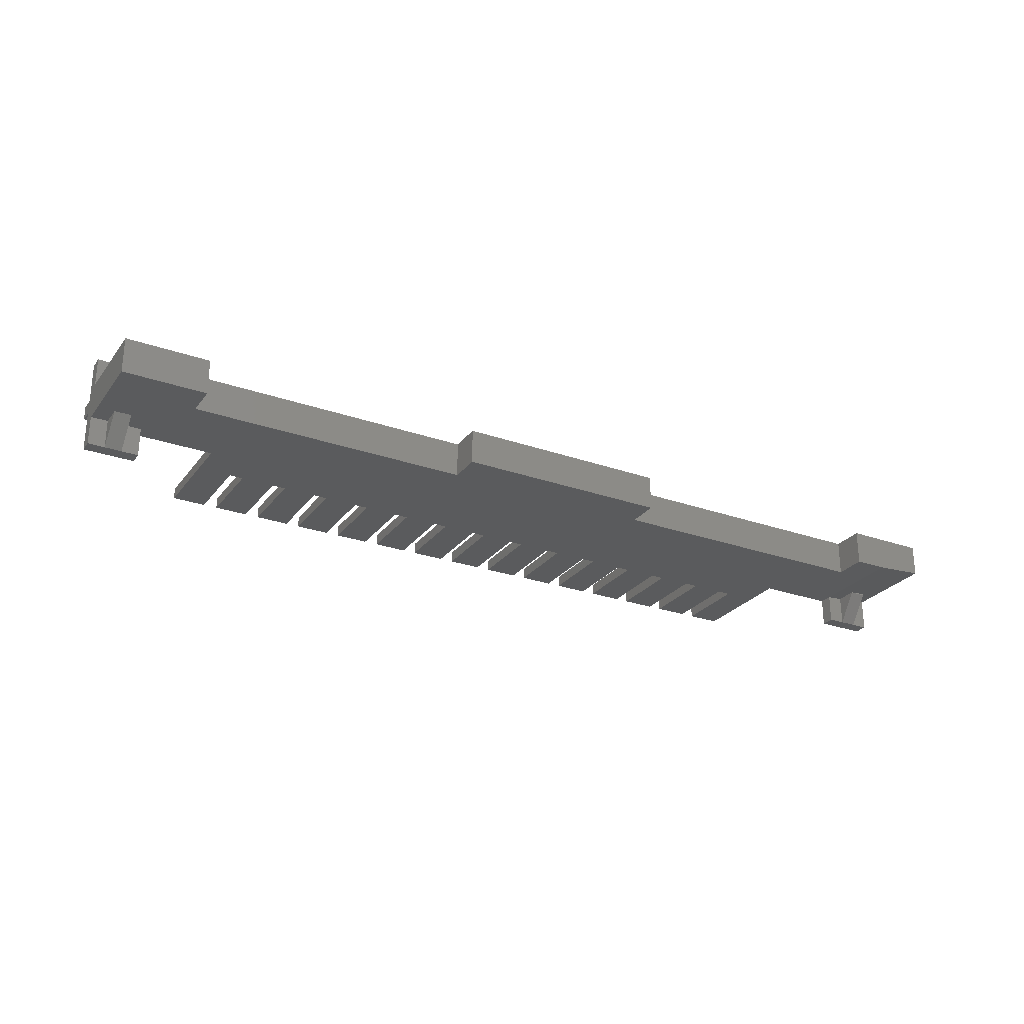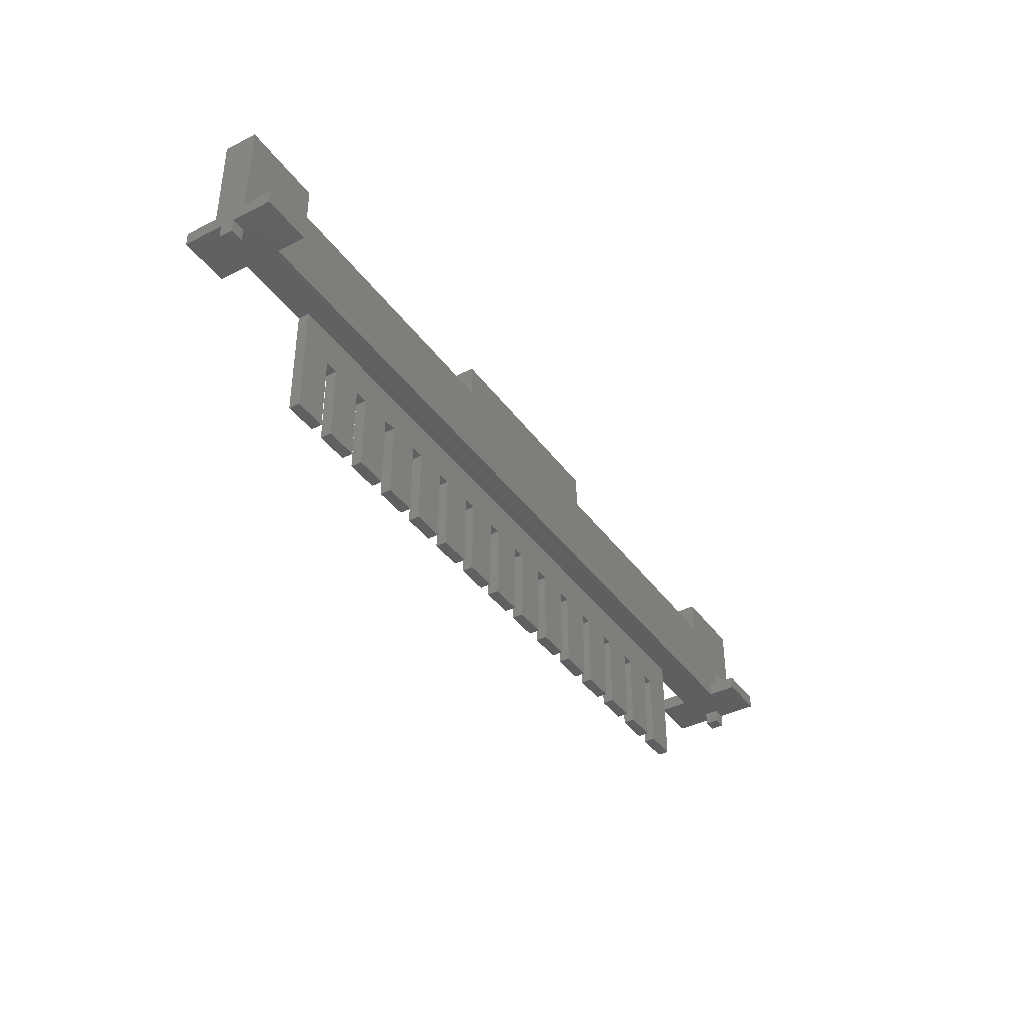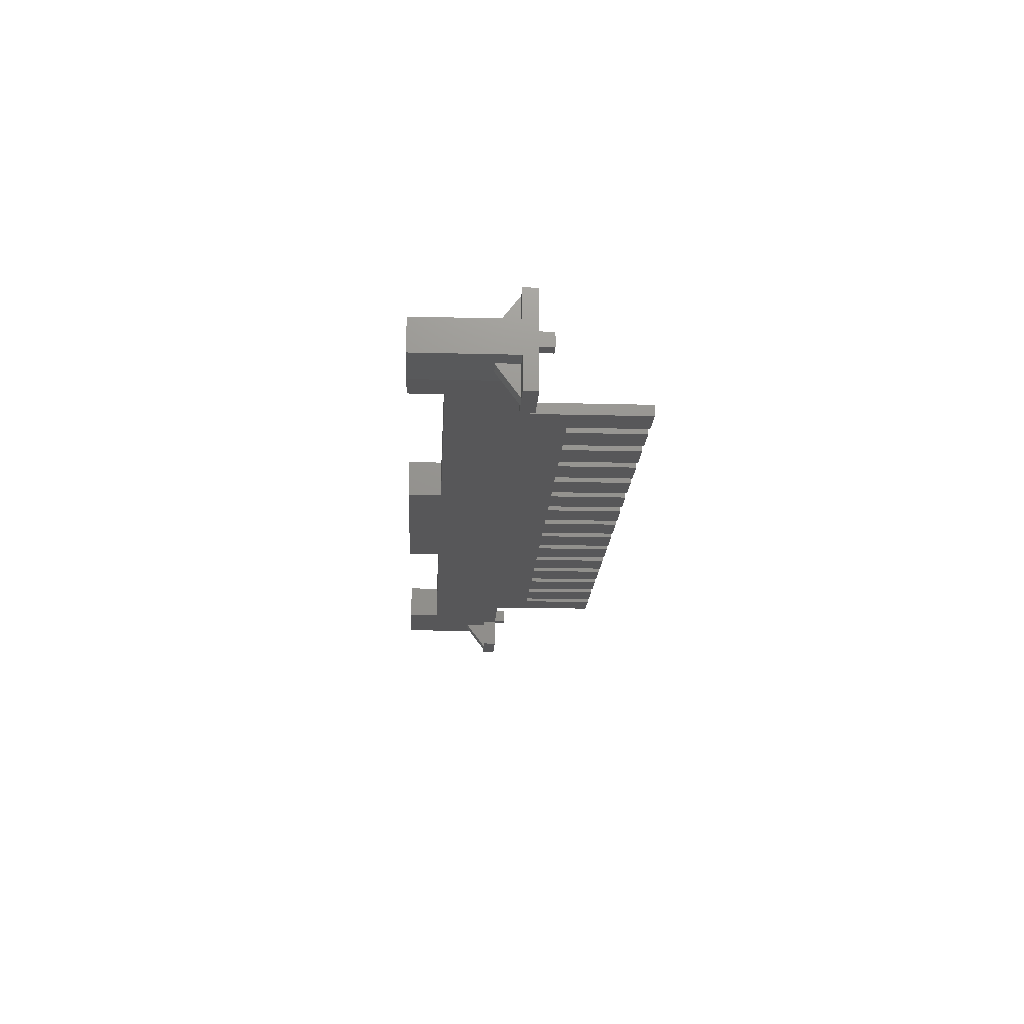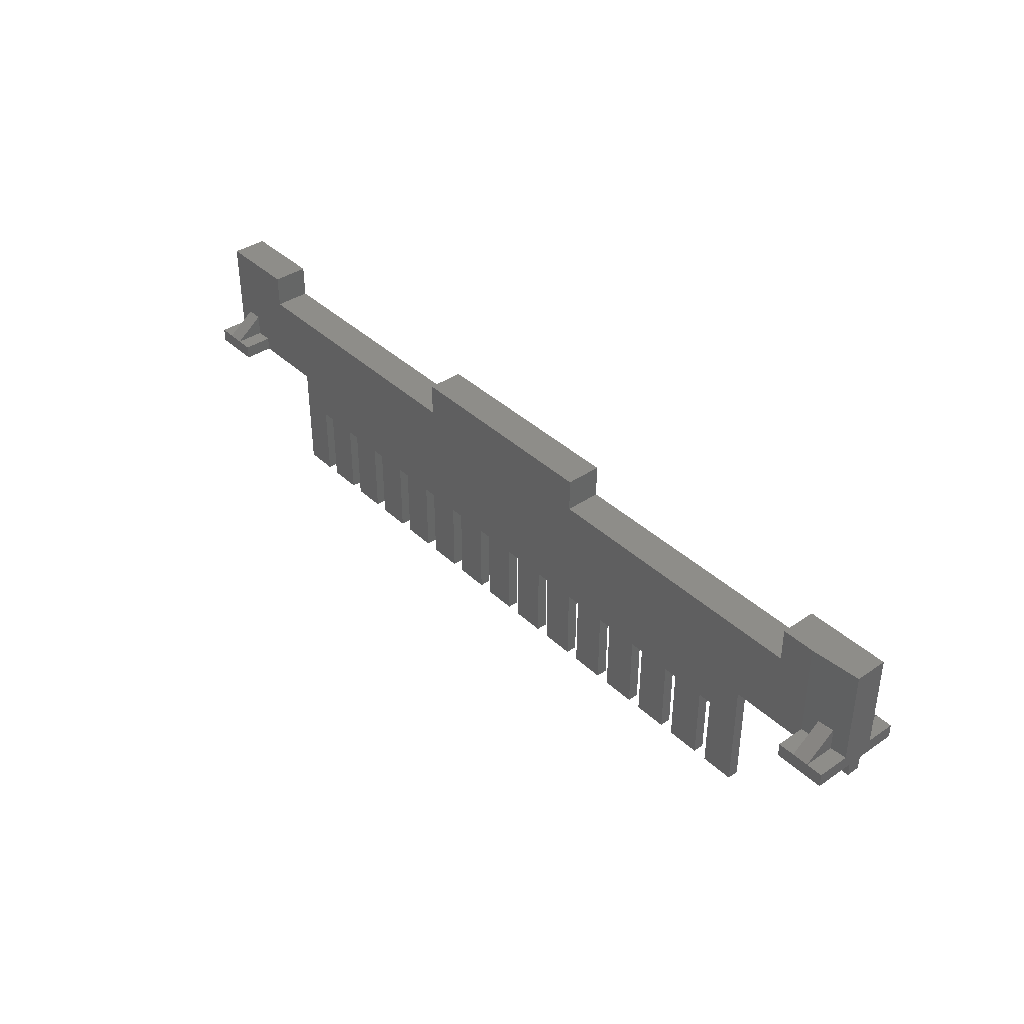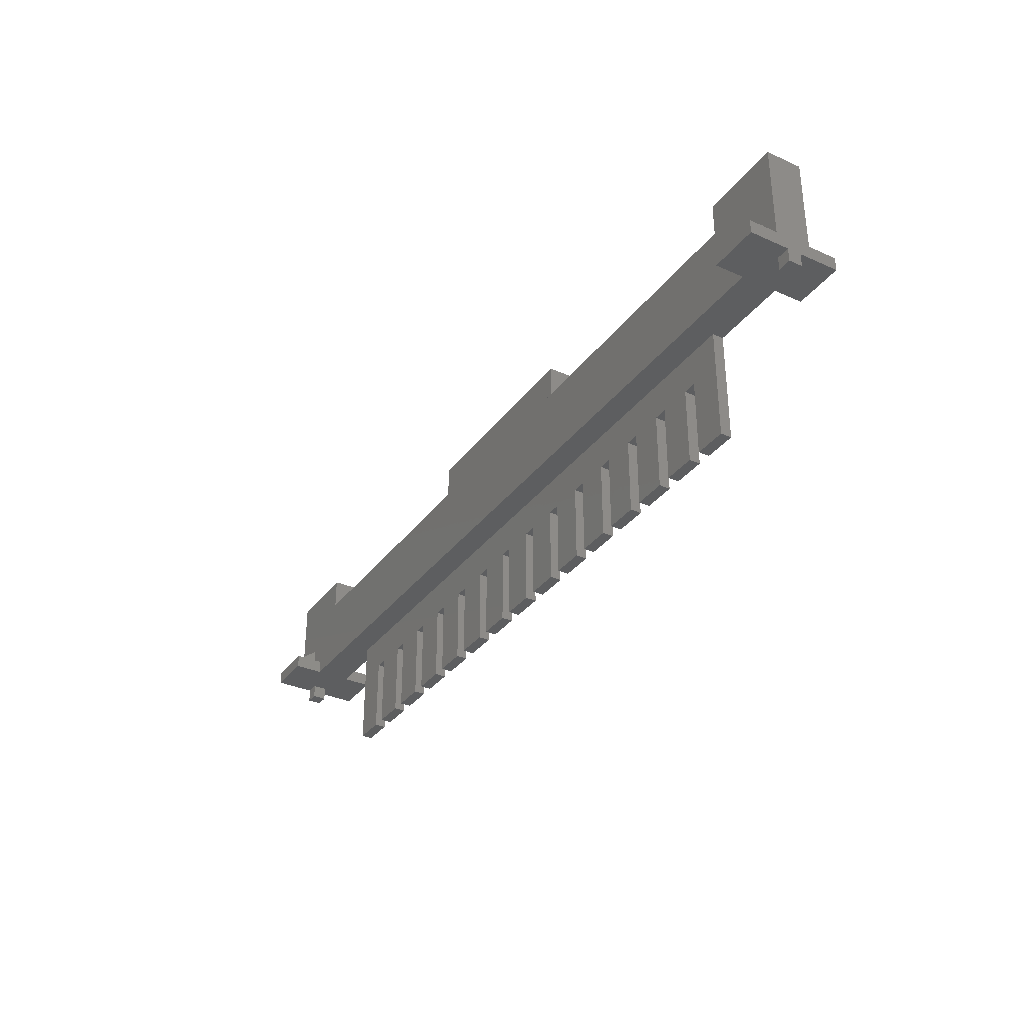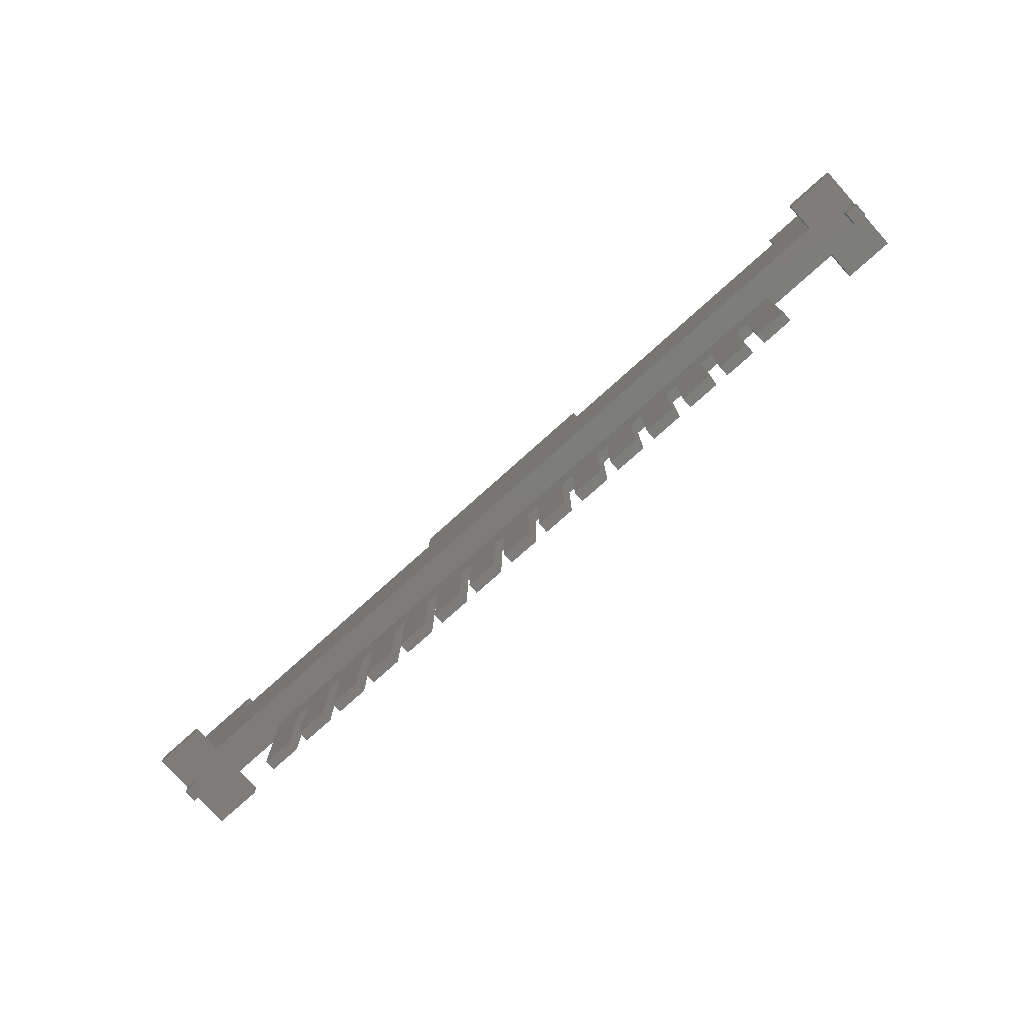
<metadata>
{"format":"stl","ext":"stl","renderer":"f3d","projection":"perspective","resolution":1024,"background":"white","views":[{"elev":-26.5,"azim":-28.9,"up":"+Y"},{"elev":-39.3,"azim":122.1,"up":"+Z"},{"elev":-17.8,"azim":87.1,"up":"+Y"},{"elev":38.7,"azim":49.4,"up":"+Z"},{"elev":-33.8,"azim":-121.2,"up":"+Z"},{"elev":-76.2,"azim":-138.0,"up":"+Z"}]}
</metadata>
<code>
# stl→obj: 225 verts, 450 faces
v 162 17 23
v 168.5 17 20.5
v 162 17 20.5
v 171 17 20.5
v 168 17 23
v 165 17 23
v 171 17 23
v 148 7.25 -1.358e-14
v 142 5.25 -2.82e-15
v 142 7.25 -1.358e-14
v 148 5.25 -2.82e-15
v 171 9.75 18
v 171 7.25 20.5
v 171 7.25 18
v 171 11.75 23
v 171 9.75 20.5
v 171 0 23
v 171 -7.05e-16 20.5
v 171 5.875 23
v 171 5.875 40.5
v 171 11.75 40.5
v 9 17 20.5
v 9 11.75 23
v 9 11.75 20.5
v 9 17 23
v 162 11.75 20.5
v 162 11.75 23
v 162 0 23
v 162 5.25 20.5
v 162 -1.41e-15 20.5
v 162 5.25 23
v 9 5.25 20.5
v 9 0 23
v 9 0 20.5
v 9 5.25 23
v 168 11.75 27
v 168 11.75 23
v 156 11.75 34.5
v 105 11.75 34.5
v 156 11.75 40.5
v 6 11.75 27
v 6 11.75 23
v 165 11.75 23
v 165 11.75 27
v 23 11.75 20.5
v 148 11.75 20.5
v 0 11.75 40.5
v 3 11.75 23
v 0 11.75 23
v 3 11.75 27
v 15 11.75 34.5
v 66 11.75 34.5
v 15 11.75 40.5
v 105 11.75 40.5
v 66 11.75 40.5
v 156 5.25 40.5
v 162 5.25 40.5
v 0 5.25 23
v 0 0 20.5
v 0 0 23
v 0 7.25 20.5
v 0 5.25 40.5
v 0 7.25 18
v 0 9.75 20.5
v 0 17 20.5
v 0 17 23
v 0 9.75 18
v 3 0 23
v 3 5.25 23
v 3 17 23
v 6 17 23
v 3 5.25 27
v 168 5.667 27
v 165 5.458 27
v 168 5.458 27
v 165 0 23
v 165 5.458 23
v 168 5.667 23
v 168 0 23
v 168.5 -1.41e-15 20.5
v 105 5.25 40.5
v 105 5.25 34.5
v 156 5.25 34.5
v 66 5.25 40.5
v 66 5.25 34.5
v 15 5.25 34.5
v 15 5.25 40.5
v 2.5 9.75 18
v 2.5 7.25 20.5
v 2.5 7.25 18
v 2.5 9.75 20.5
v 162 9.75 20.5
v 168.5 9.75 20.5
v 168.5 7.25 18
v 168.5 7.25 20.5
v 168.5 9.75 18
v 148 5.25 20.5
v 148 7.25 20.5
v 148 9.75 20.5
v 23 5.25 20.5
v 23 7.25 20.5
v 23 5.25 -2.82e-15
v 23 7.25 -1.358e-14
v 139.5 7.25 -1.358e-14
v 139.5 5.25 14
v 139.5 5.25 -2.82e-15
v 139.5 7.25 14
v 142 7.25 14
v 142 5.25 14
v 133.5 7.25 -1.358e-14
v 133.5 5.25 -1.888e-14
v 131 5.25 -1.888e-14
v 131 7.25 8
v 131 5.25 8
v 131 7.25 -1.358e-14
v 131 5.25 14
v 131 7.25 14
v 133.5 5.25 14
v 133.5 7.25 14
v 125 5.25 -4.832e-14
v 125 7.25 -1.358e-14
v 122.5 5.25 -4.832e-14
v 122.5 7.25 14
v 122.5 5.25 14
v 122.5 7.25 -1.358e-14
v 125 7.25 14
v 125 5.25 14
v 116.5 7.25 -1.358e-14
v 116.5 5.25 -2.148e-14
v 114 5.25 -2.148e-14
v 114 7.25 8
v 114 5.25 8
v 114 7.25 -1.358e-14
v 114 7.25 14
v 114 5.25 14
v 116.5 5.25 14
v 116.5 7.25 14
v 108 5.25 -1.788e-14
v 108 7.25 -1.358e-14
v 105.5 5.25 -1.788e-14
v 105.5 7.25 14
v 105.5 5.25 14
v 105.5 7.25 -1.358e-14
v 108 7.25 14
v 108 5.25 14
v 99.5 7.25 -1.358e-14
v 99.5 5.25 -3.725e-14
v 29 7.25 -1.358e-14
v 29 5.25 14
v 29 5.25 -2.311e-14
v 29 7.25 14
v 31.5 5.25 14
v 31.5 7.25 14
v 31.5 5.25 -2.311e-14
v 31.5 7.25 -1.358e-14
v 37.5 7.25 -1.358e-14
v 37.5 5.25 14
v 37.5 5.25 -2.82e-15
v 37.5 7.25 14
v 40 7.25 14
v 40 5.25 14
v 40 5.25 -2.82e-15
v 40 7.25 -1.358e-14
v 46 5.25 -3.147e-15
v 46 7.25 14
v 46 5.25 14
v 46 7.25 -1.358e-14
v 48.5 7.25 14
v 48.5 5.25 14
v 48.5 5.25 -3.147e-15
v 48.5 7.25 -1.358e-14
v 54.5 5.25 -3.475e-15
v 54.5 7.25 14
v 54.5 5.25 14
v 54.5 7.25 -1.358e-14
v 57 7.25 14
v 57 5.25 14
v 57 5.25 -3.475e-15
v 57 7.25 -1.358e-14
v 63 5.25 -4.129e-15
v 63 7.25 14
v 63 5.25 14
v 63 7.25 -1.358e-14
v 65.5 7.25 14
v 65.5 5.25 14
v 65.5 5.25 -4.129e-15
v 65.5 7.25 -1.358e-14
v 71.5 5.25 -3.802e-15
v 71.5 7.25 14
v 71.5 5.25 14
v 71.5 7.25 -1.358e-14
v 74 7.25 14
v 74 5.25 14
v 74 5.25 -3.802e-15
v 74 7.25 -1.358e-14
v 80 5.25 -5.159e-14
v 80 7.25 14
v 80 5.25 14
v 80 7.25 -1.358e-14
v 82.5 7.25 14
v 82.5 5.25 14
v 82.5 5.25 -5.159e-14
v 82.5 7.25 -1.358e-14
v 88.5 5.25 -4.93e-14
v 88.5 7.25 14
v 88.5 5.25 14
v 88.5 7.25 -1.358e-14
v 91 5.25 14
v 91 7.25 14
v 91 5.25 -4.93e-14
v 91 7.25 -1.358e-14
v 97 5.25 -3.725e-14
v 97 7.25 2
v 97 5.25 2
v 97 7.25 -1.358e-14
v 97 7.25 8
v 97 5.25 8
v 97 7.25 14
v 97 5.25 14
v 99.5 5.25 14
v 99.5 7.25 14
v 6 0 23
v 6 5.25 27
v 6 5.25 23
v 162 5.25 34.5
f 1 2 3
f 2 1 4
f 4 1 5
f 5 1 6
f 7 4 5
f 8 9 10
f 9 8 11
f 12 13 14
f 4 15 16
f 15 4 7
f 13 17 18
f 17 13 19
f 19 13 20
f 20 13 21
f 21 13 16
f 16 13 12
f 21 16 15
f 22 23 24
f 23 22 25
f 1 26 27
f 26 1 3
f 28 29 30
f 29 28 31
f 32 33 34
f 33 32 35
f 36 15 37
f 15 36 21
f 21 36 38
f 38 36 39
f 21 38 40
f 41 23 42
f 23 41 27
f 27 41 43
f 43 41 44
f 23 45 24
f 45 23 46
f 46 23 26
f 26 23 27
f 47 48 49
f 48 47 50
f 50 47 41
f 41 47 51
f 41 51 44
f 44 51 36
f 36 51 39
f 39 51 52
f 51 47 53
f 52 54 39
f 54 52 55
f 56 21 40
f 21 56 57
f 21 57 20
f 58 59 60
f 59 58 61
f 61 58 62
f 61 62 47
f 61 47 63
f 63 47 64
f 64 47 49
f 49 65 64
f 65 49 66
f 67 63 64
f 68 58 60
f 58 68 69
f 48 66 49
f 66 48 70
f 70 48 50
f 42 25 71
f 25 42 23
f 71 41 42
f 69 68 72
f 41 70 50
f 70 41 71
f 73 74 75
f 76 31 28
f 31 76 77
f 17 78 79
f 78 17 19
f 15 5 37
f 5 15 7
f 43 1 27
f 1 43 6
f 6 43 44
f 73 79 78
f 5 36 37
f 36 6 44
f 6 36 5
f 18 30 80
f 30 18 28
f 28 18 17
f 28 17 79
f 28 79 76
f 73 75 79
f 77 76 74
f 79 74 76
f 74 79 75
f 39 81 82
f 81 39 54
f 82 38 39
f 38 82 83
f 81 55 84
f 55 81 54
f 85 51 86
f 51 85 52
f 55 85 84
f 85 55 52
f 87 47 62
f 47 87 53
f 88 89 90
f 89 88 91
f 88 63 67
f 63 88 90
f 65 25 22
f 25 65 70
f 70 65 66
f 25 70 71
f 64 88 67
f 88 64 91
f 22 64 65
f 64 22 91
f 91 22 89
f 89 22 24
f 89 59 61
f 59 89 34
f 34 89 24
f 34 24 32
f 89 63 90
f 63 89 61
f 2 26 3
f 26 2 92
f 92 2 93
f 93 94 95
f 94 93 96
f 12 94 96
f 94 12 14
f 13 94 14
f 94 13 95
f 13 80 95
f 80 13 18
f 93 12 96
f 12 93 16
f 4 93 2
f 93 4 16
f 93 29 92
f 29 80 30
f 80 29 93
f 80 93 95
f 8 97 11
f 97 8 98
f 26 99 46
f 99 26 92
f 92 98 99
f 98 92 97
f 97 92 29
f 45 32 24
f 32 45 100
f 100 45 101
f 101 102 100
f 102 101 103
f 56 38 83
f 38 56 40
f 51 87 86
f 87 51 53
f 104 105 106
f 105 104 107
f 108 105 107
f 105 108 109
f 108 9 109
f 9 108 10
f 110 106 111
f 106 110 104
f 112 113 114
f 113 112 115
f 113 116 114
f 116 113 117
f 117 118 116
f 118 117 119
f 119 111 118
f 111 119 110
f 115 120 121
f 120 115 112
f 122 123 124
f 123 122 125
f 126 124 123
f 124 126 127
f 126 120 127
f 120 126 121
f 128 122 129
f 122 128 125
f 130 131 132
f 131 130 133
f 132 134 135
f 134 132 131
f 134 136 135
f 136 134 137
f 137 129 136
f 129 137 128
f 133 138 139
f 138 133 130
f 140 141 142
f 141 140 143
f 144 142 141
f 142 144 145
f 144 138 145
f 138 144 139
f 146 140 147
f 140 146 143
f 148 149 150
f 149 148 151
f 151 152 149
f 152 151 153
f 153 154 152
f 154 153 155
f 148 102 103
f 102 148 150
f 156 157 158
f 157 156 159
f 160 157 159
f 157 160 161
f 160 162 161
f 162 160 163
f 155 158 154
f 158 155 156
f 164 165 166
f 165 164 167
f 168 166 165
f 166 168 169
f 168 170 169
f 170 168 171
f 167 162 163
f 162 167 164
f 172 173 174
f 173 172 175
f 176 174 173
f 174 176 177
f 176 178 177
f 178 176 179
f 175 170 171
f 170 175 172
f 180 181 182
f 181 180 183
f 184 182 181
f 182 184 185
f 184 186 185
f 186 184 187
f 183 178 179
f 178 183 180
f 188 189 190
f 189 188 191
f 192 190 189
f 190 192 193
f 192 194 193
f 194 192 195
f 191 186 187
f 186 191 188
f 196 197 198
f 197 196 199
f 200 198 197
f 198 200 201
f 200 202 201
f 202 200 203
f 199 194 195
f 194 199 196
f 204 205 206
f 205 204 207
f 205 208 206
f 208 205 209
f 209 210 208
f 210 209 211
f 207 202 203
f 202 207 204
f 212 213 214
f 213 212 215
f 214 216 217
f 216 214 213
f 217 218 219
f 218 217 216
f 218 220 219
f 220 218 221
f 221 147 220
f 147 221 146
f 211 212 210
f 212 211 215
f 33 59 34
f 59 33 60
f 60 33 222
f 60 222 68
f 222 72 68
f 72 222 223
f 223 222 224
f 72 224 69
f 224 72 223
f 222 69 68
f 69 222 224
f 222 35 224
f 35 222 33
f 101 148 103
f 148 101 151
f 151 101 153
f 153 101 159
f 159 101 160
f 160 101 165
f 165 101 168
f 168 101 173
f 173 101 176
f 176 101 181
f 181 101 184
f 184 101 189
f 189 101 192
f 192 101 197
f 197 101 200
f 200 101 205
f 205 101 209
f 209 101 218
f 218 101 221
f 221 101 141
f 141 101 144
f 144 101 134
f 134 101 137
f 137 101 123
f 123 101 126
f 126 101 117
f 117 101 119
f 119 101 107
f 107 101 108
f 108 8 10
f 8 108 98
f 98 108 101
f 119 104 110
f 104 119 107
f 126 115 121
f 115 126 113
f 113 126 117
f 137 125 128
f 125 137 123
f 144 133 139
f 133 144 131
f 131 144 134
f 221 143 146
f 143 221 141
f 209 215 211
f 215 209 213
f 213 209 216
f 216 209 218
f 200 207 203
f 207 200 205
f 192 199 195
f 199 192 197
f 184 191 187
f 191 184 189
f 176 183 179
f 183 176 181
f 168 175 171
f 175 168 173
f 160 167 163
f 167 160 165
f 153 156 155
f 156 153 159
f 46 101 45
f 101 46 98
f 98 46 99
f 57 83 225
f 83 57 56
f 204 201 202
f 201 204 206
f 201 206 198
f 212 208 210
f 208 212 214
f 208 214 217
f 208 217 219
f 208 219 206
f 140 220 147
f 220 140 142
f 220 142 219
f 158 152 154
f 152 158 157
f 152 157 149
f 112 127 120
f 127 112 114
f 127 114 116
f 127 116 124
f 124 116 136
f 136 116 135
f 106 118 111
f 118 106 105
f 118 105 116
f 116 105 145
f 145 105 142
f 97 9 11
f 9 97 109
f 109 97 105
f 105 97 193
f 193 97 190
f 190 97 185
f 185 97 182
f 182 97 177
f 177 97 174
f 174 97 169
f 169 97 166
f 166 97 161
f 161 97 157
f 31 97 29
f 97 31 100
f 100 31 32
f 32 31 35
f 35 31 225
f 35 225 224
f 224 225 223
f 223 225 72
f 83 82 225
f 81 85 82
f 85 81 84
f 72 58 69
f 58 72 62
f 62 72 86
f 86 72 85
f 85 72 225
f 85 225 82
f 62 86 87
f 149 102 150
f 102 149 100
f 100 149 157
f 100 157 97
f 166 162 164
f 162 166 161
f 174 170 172
f 170 174 169
f 182 178 180
f 178 182 177
f 188 185 186
f 185 188 190
f 198 194 196
f 194 198 193
f 193 198 206
f 193 206 219
f 193 219 142
f 193 142 105
f 132 138 130
f 138 132 145
f 145 132 135
f 145 135 116
f 124 129 122
f 129 124 136
f 20 78 19
f 78 20 73
f 73 20 74
f 74 20 225
f 225 20 57
f 74 31 77
f 31 74 225

</code>
